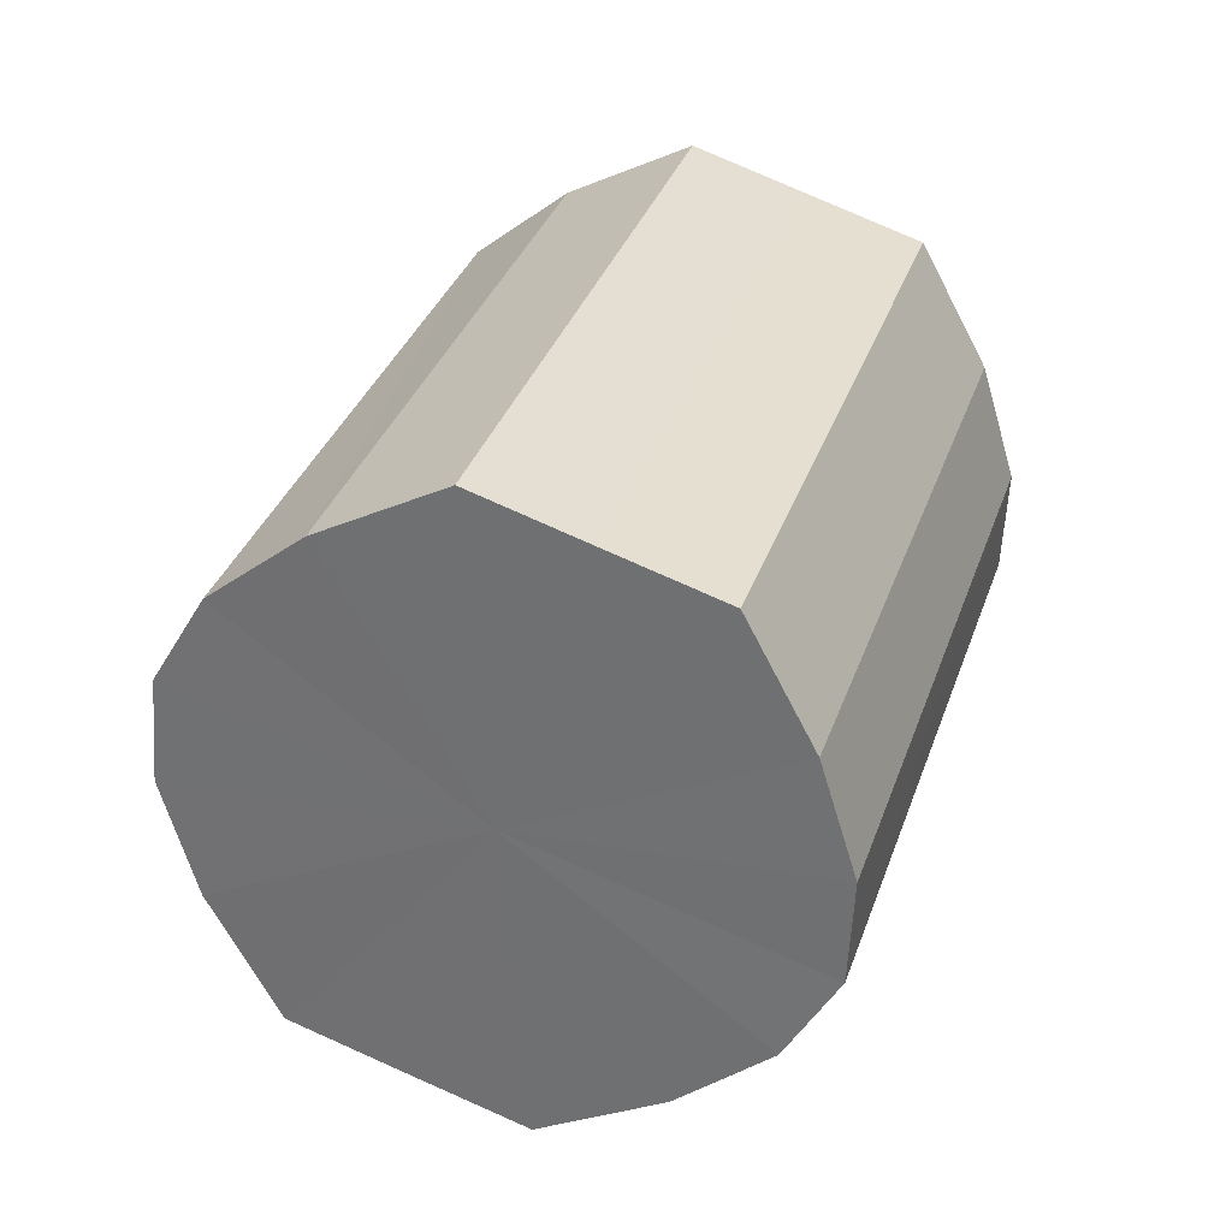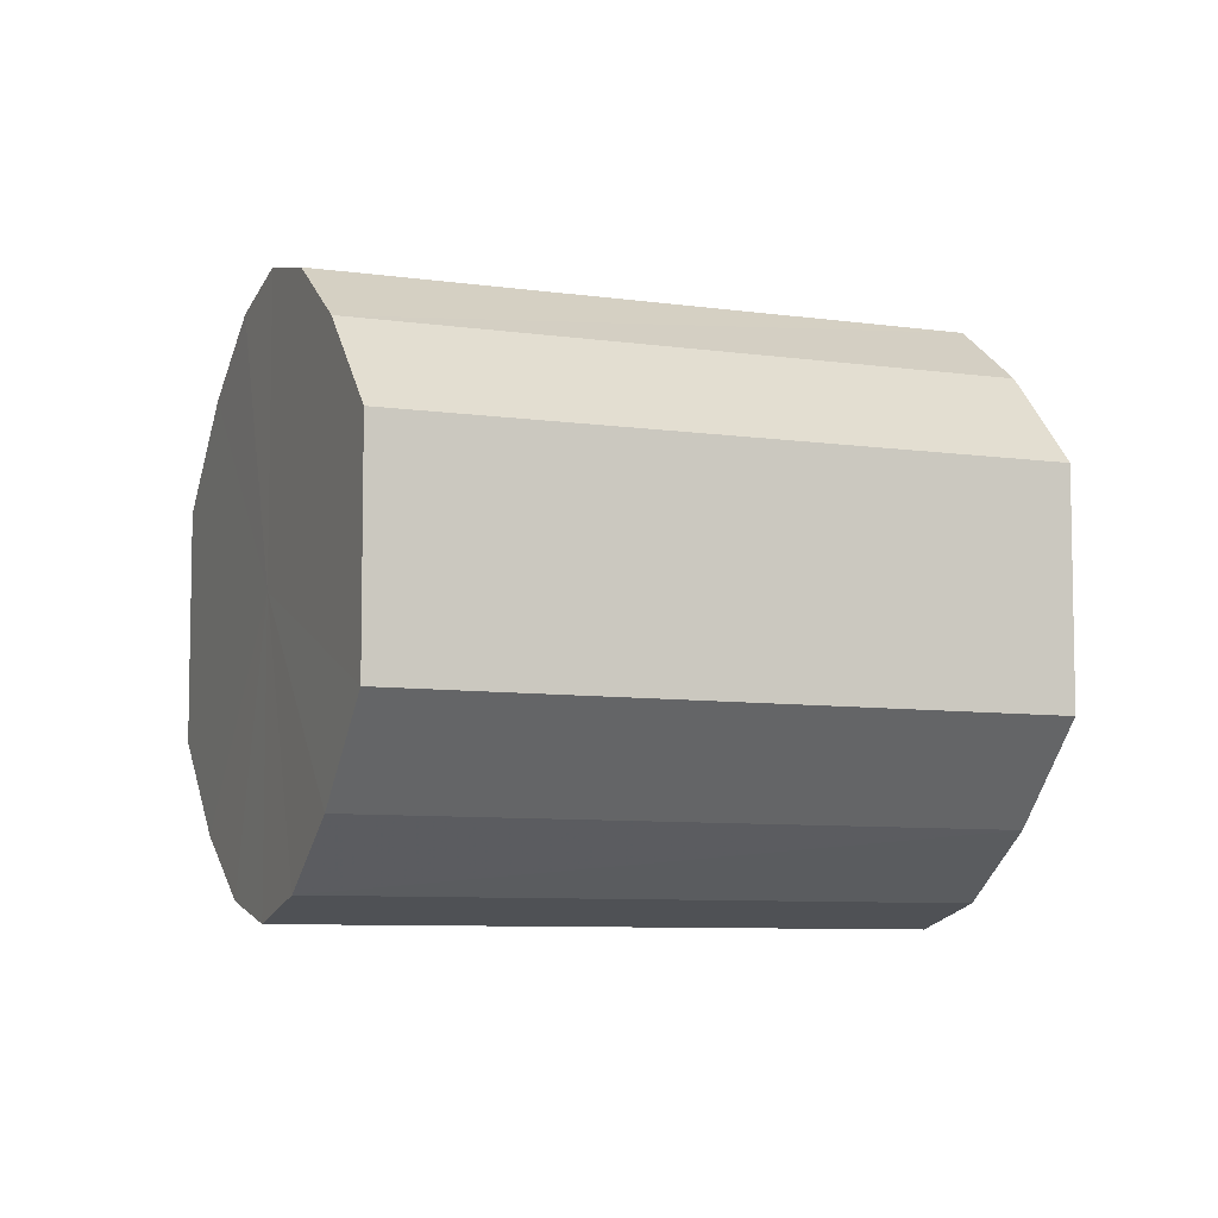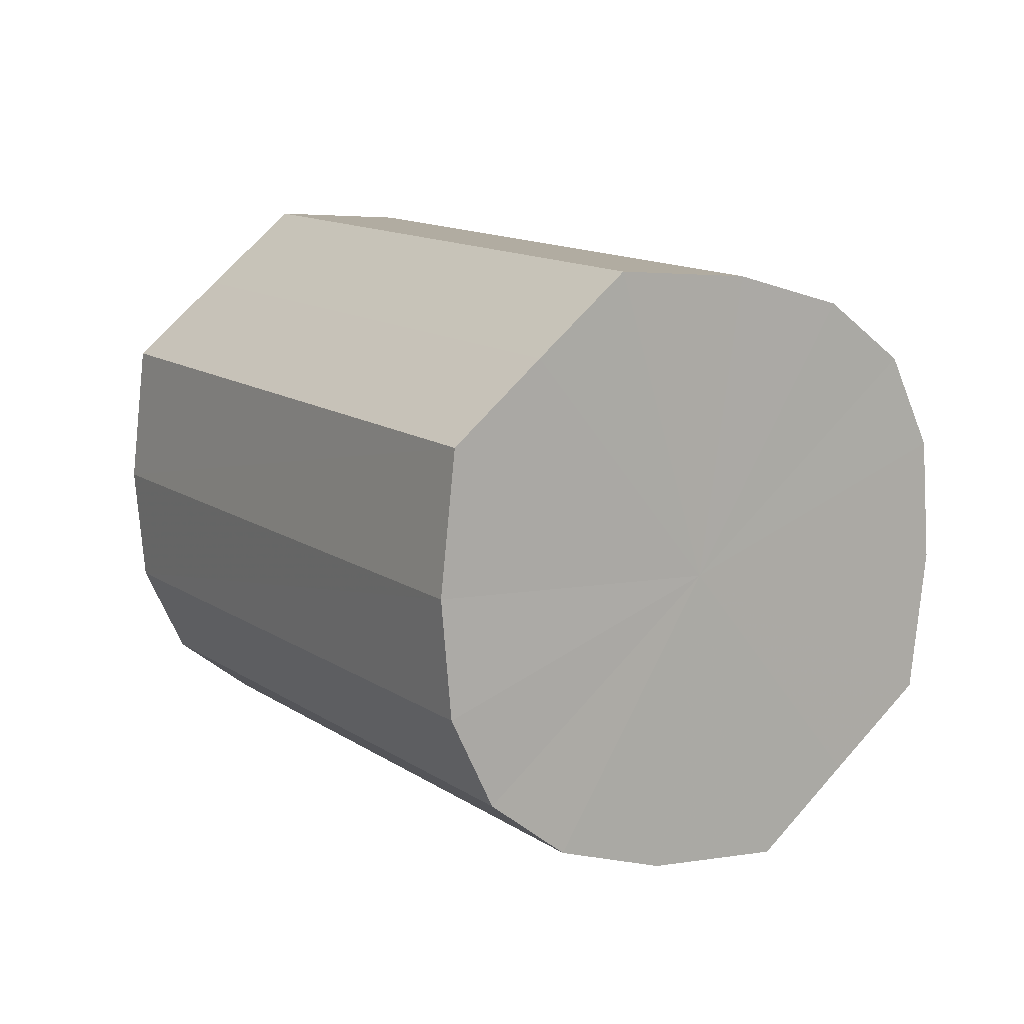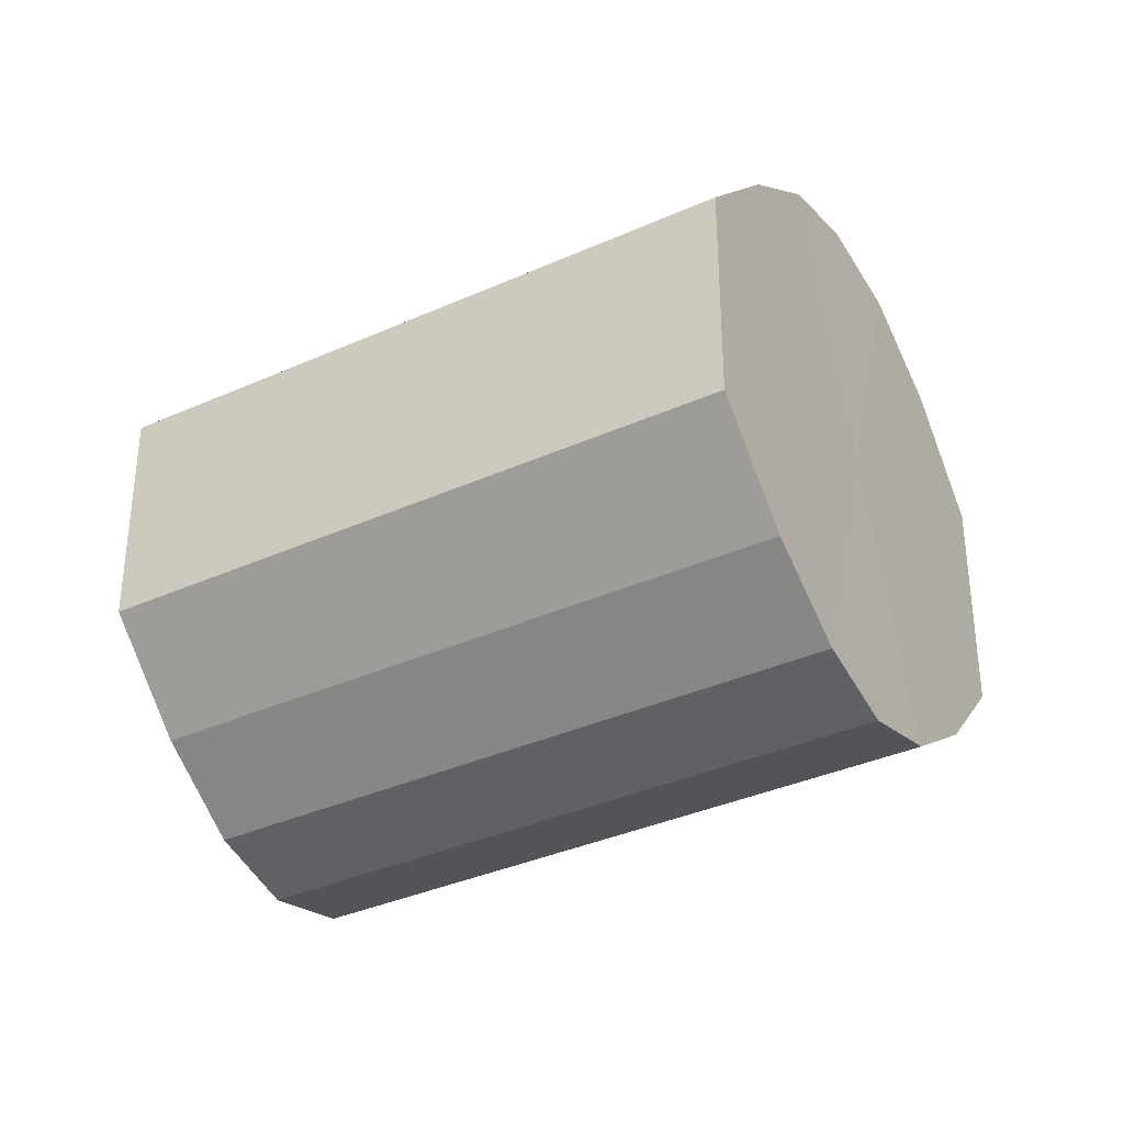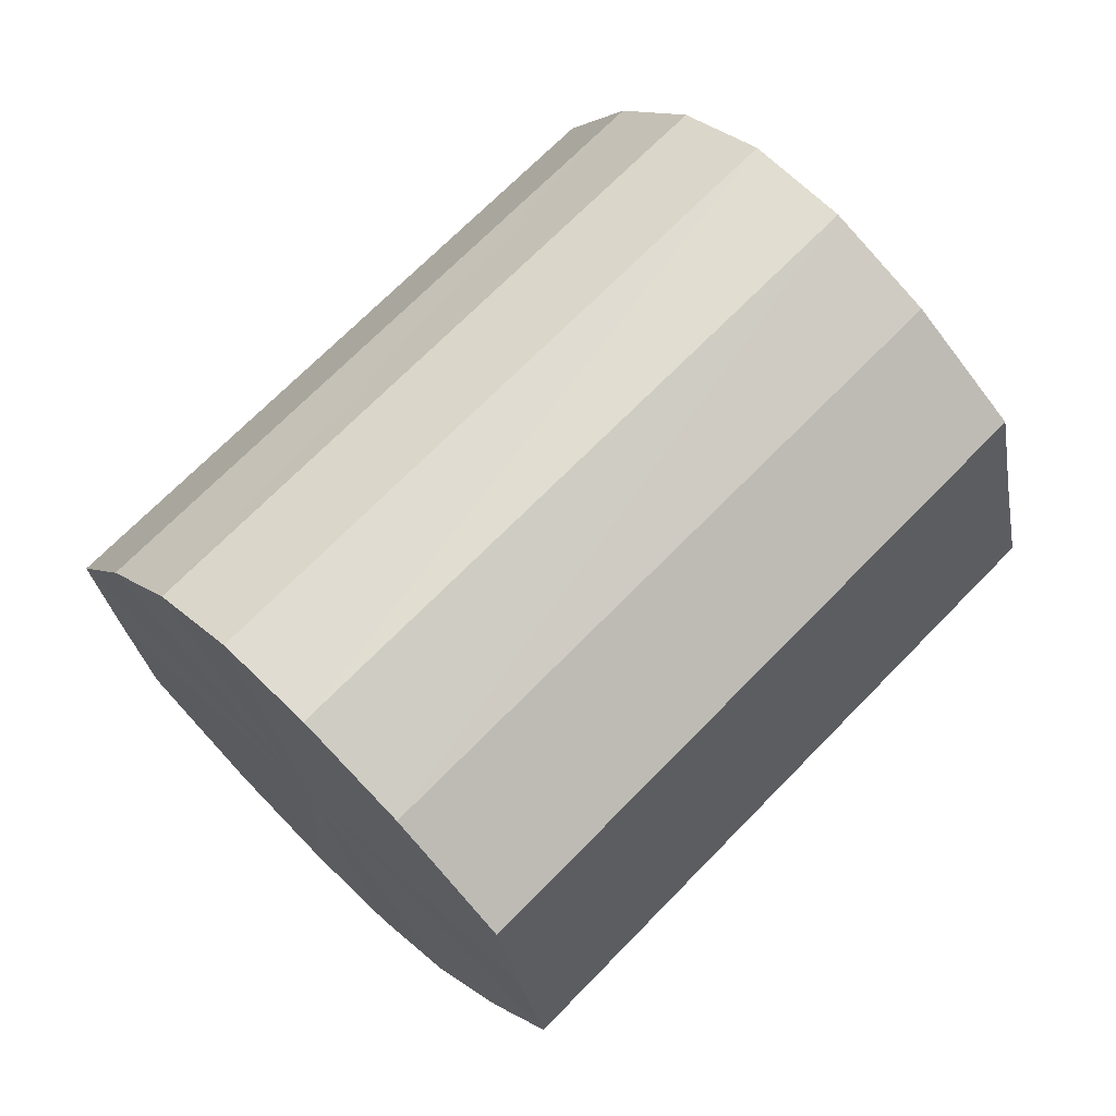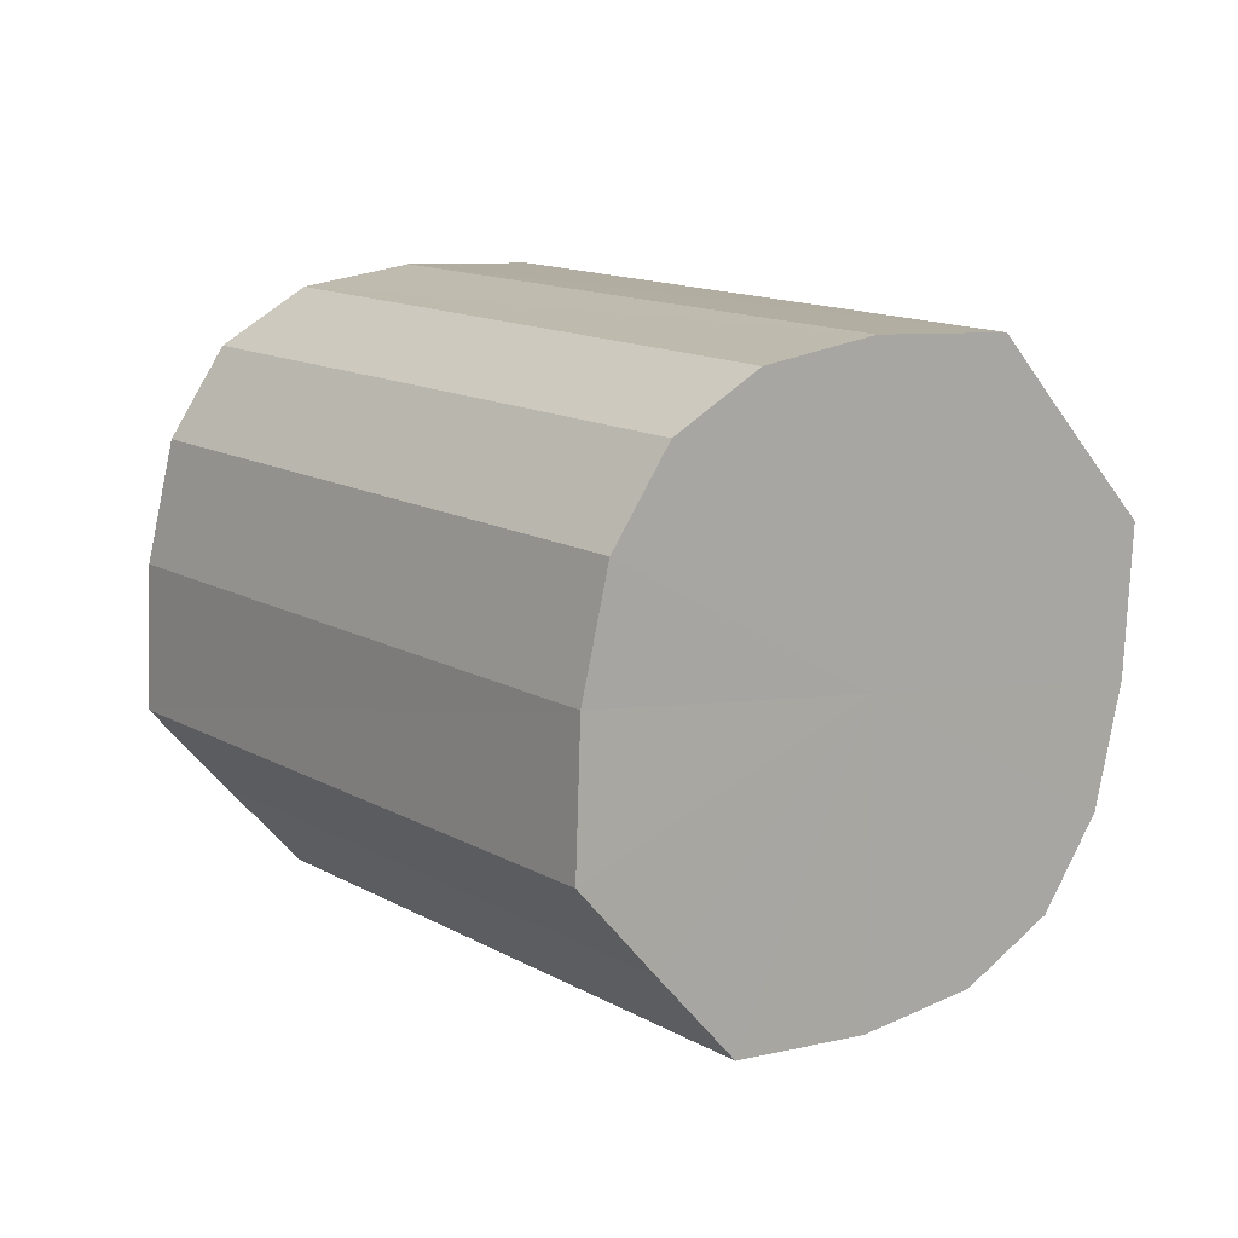
<metadata>
{"format":"obj","ext":"obj","renderer":"f3d","projection":"perspective","resolution":1024,"background":"white","views":[{"elev":79.2,"azim":-66.3,"up":"+Y"},{"elev":-7.6,"azim":112.7,"up":"+Z"},{"elev":68.9,"azim":-138.9,"up":"+Y"},{"elev":-35.9,"azim":165.6,"up":"+Z"},{"elev":-30.6,"azim":-170.1,"up":"+Y"},{"elev":-49.2,"azim":32.5,"up":"+Y"}]}
</metadata>
<code>
o 22342
v 2224 1865 14.5
v 2224 1865 14.5
v 2224 1865 14.5
v 2224 1865 14.51
v 2224 1865 14.5
v 2224 1865 14.5
v 2224 1865 14.5
v 2224 1865 14.53
v 2224 1865 14.51
v 2224 1865 14.51
v 2224 1865 14.51
v 2224 1865 14.54
v 2224 1865 14.53
v 2224 1865 14.53
v 2224 1865 14.53
v 2224 1865 14.56
v 2224 1865 14.54
v 2224 1865 14.54
v 2224 1865 14.54
v 2224 1865 14.58
v 2224 1865 14.56
v 2224 1865 14.56
v 2224 1865 14.56
v 2224 1865 14.59
v 2224 1865 14.58
v 2224 1865 14.58
v 2224 1865 14.58
v 2224 1865 14.59
v 2224 1865 14.59
v 2224 1865 14.59
v 2224 1865 14.59
v 2224 1865 14.59
v 2224 1865 14.5
v 2224 1865 14.5
v 2224 1865 14.5
v 2224 1865 14.51
v 2224 1865 14.51
v 2224 1865 14.5
v 2224 1865 14.5
v 2224 1865 14.51
v 2224 1865 14.5
v 2224 1865 14.53
v 2224 1865 14.53
v 2224 1865 14.53
v 2224 1865 14.51
v 2224 1865 14.54
v 2224 1865 14.53
v 2224 1865 14.54
v 2224 1865 14.54
v 2224 1865 14.56
v 2224 1865 14.54
v 2224 1865 14.58
v 2224 1865 14.56
v 2224 1865 14.56
v 2224 1865 14.56
v 2224 1865 14.59
v 2224 1865 14.58
v 2224 1865 14.59
v 2224 1865 14.59
v 2224 1865 14.58
v 2224 1865 14.58
v 2224 1865 14.59
v 2224 1865 14.59
v 2224 1865 14.59
v 2224 1865 14.54
v 2224 1865 14.5
v 2224 1865 14.5
v 2224 1865 14.51
v 2224 1865 14.5
v 2224 1865 14.53
v 2224 1865 14.51
v 2224 1865 14.54
v 2224 1865 14.53
v 2224 1865 14.56
v 2224 1865 14.54
v 2224 1865 14.58
v 2224 1865 14.56
v 2224 1865 14.59
v 2224 1865 14.58
v 2224 1865 14.59
v 2224 1865 14.59
v 2224 1865 14.54
v 2224 1865 14.5
v 2224 1865 14.5
v 2224 1865 14.5
v 2224 1865 14.51
v 2224 1865 14.51
v 2224 1865 14.53
v 2224 1865 14.53
v 2224 1865 14.54
v 2224 1865 14.54
v 2224 1865 14.56
v 2224 1865 14.56
v 2224 1865 14.58
v 2224 1865 14.58
v 2224 1865 14.59
v 2224 1865 14.59
v 2224 1865 14.59
f 1 2 3
f 2 4 5
f 6 1 7
f 4 8 9
f 10 6 11
f 8 12 13
f 14 10 15
f 12 16 17
f 18 14 19
f 16 20 21
f 22 18 23
f 20 24 25
f 26 22 27
f 24 28 29
f 30 26 31
f 28 30 32
f 33 34 35
f 35 36 37
f 38 39 33
f 40 41 38
f 37 42 43
f 44 45 40
f 46 47 44
f 43 48 49
f 50 51 46
f 52 53 50
f 49 54 55
f 56 57 52
f 58 59 56
f 55 60 61
f 62 63 58
f 61 64 62
f 65 66 67
f 65 68 66
f 65 67 69
f 65 70 68
f 65 69 71
f 65 72 70
f 65 71 73
f 65 74 72
f 65 73 75
f 65 76 74
f 65 75 77
f 65 78 76
f 65 77 79
f 65 80 78
f 65 79 81
f 65 81 80
f 82 83 84
f 82 85 83
f 82 84 86
f 82 87 85
f 82 86 88
f 82 89 87
f 82 88 90
f 82 91 89
f 82 90 92
f 82 93 91
f 82 92 94
f 82 95 93
f 82 94 96
f 82 97 95
f 82 96 98
f 82 98 97

</code>
